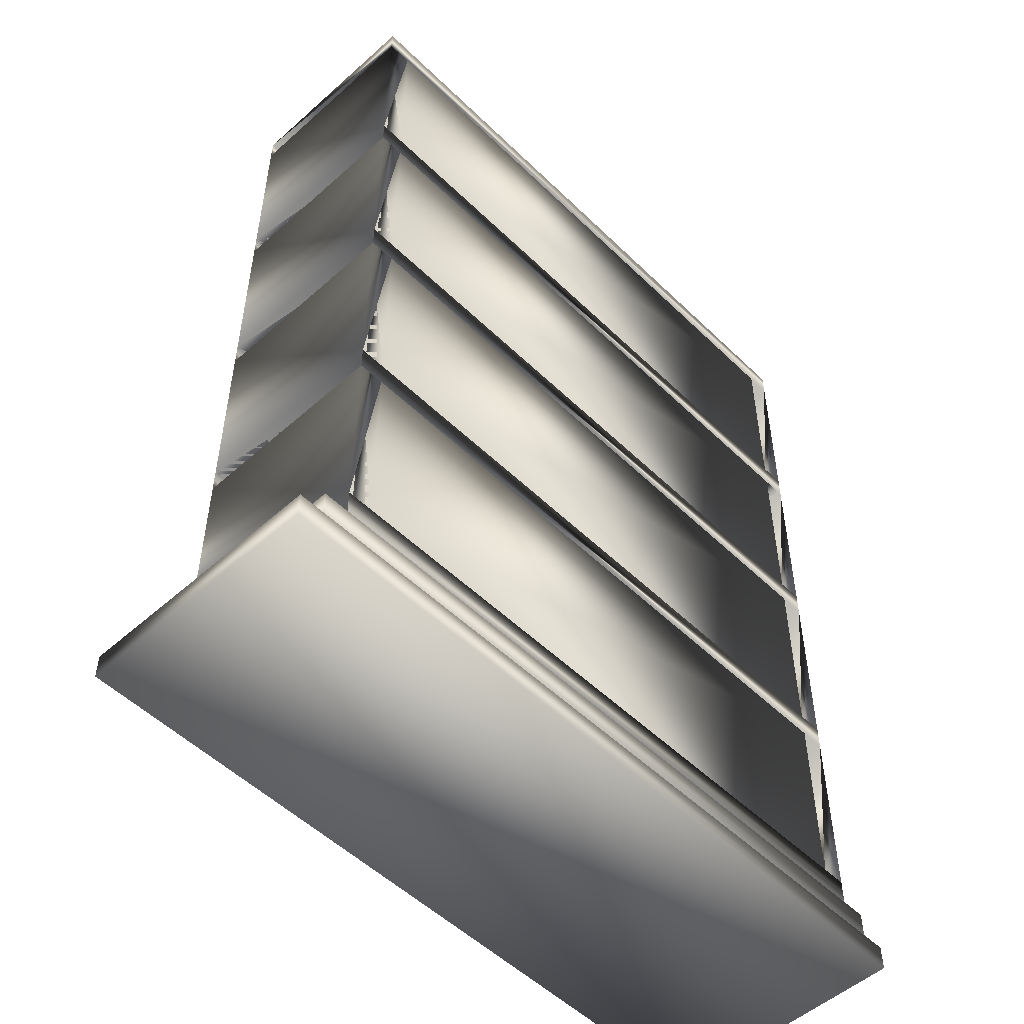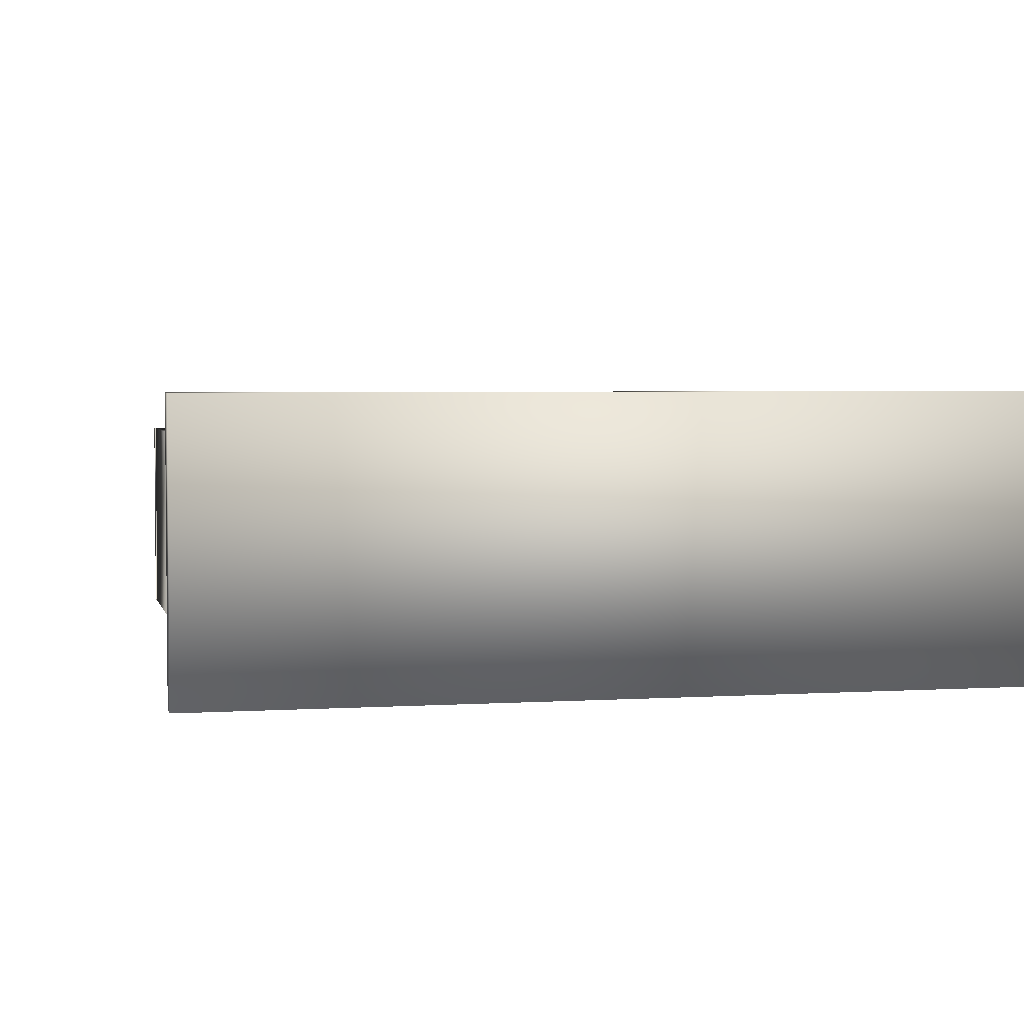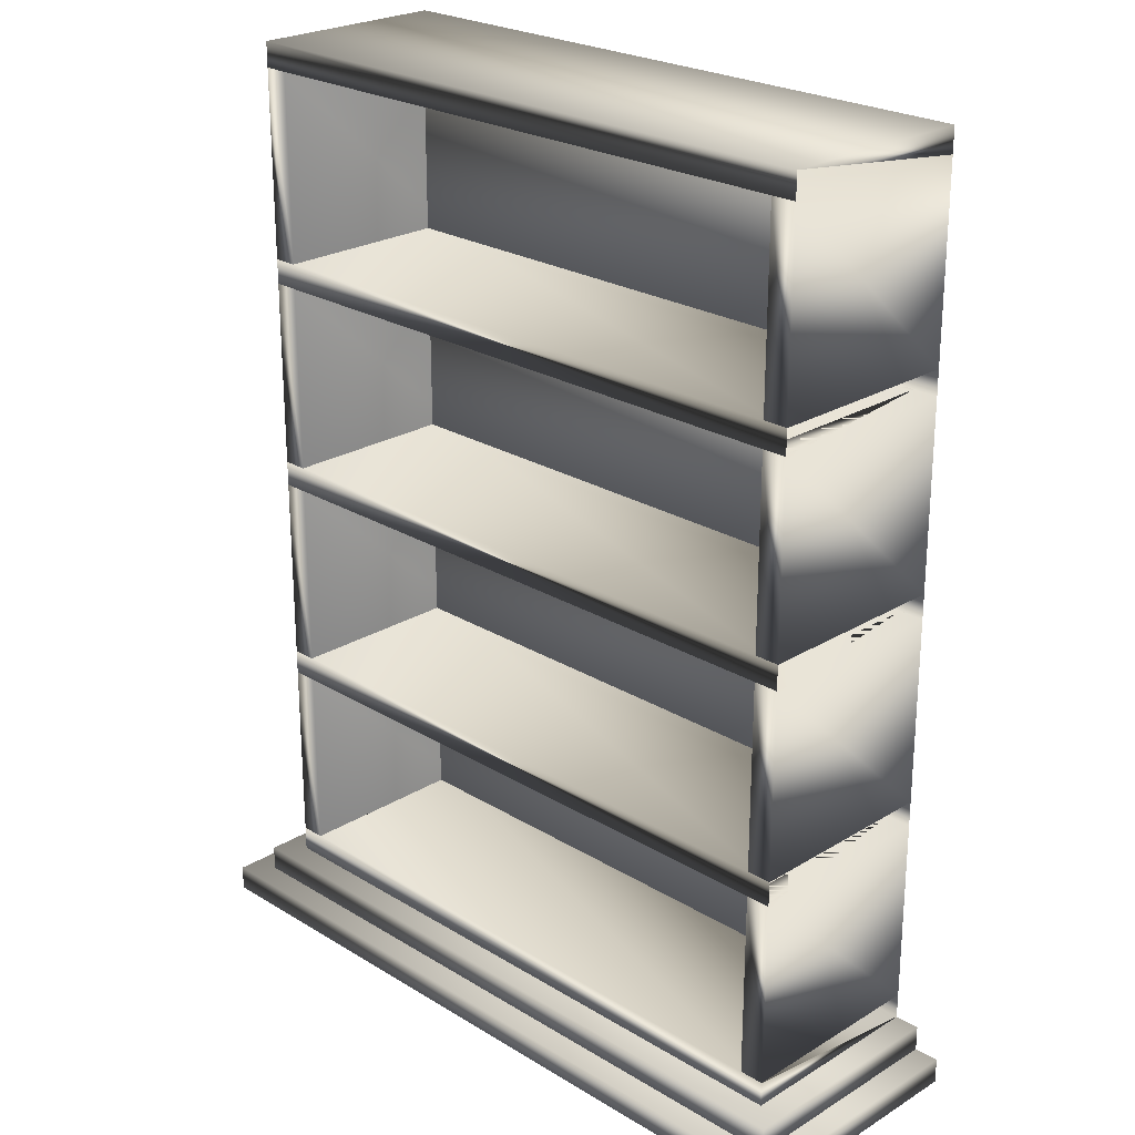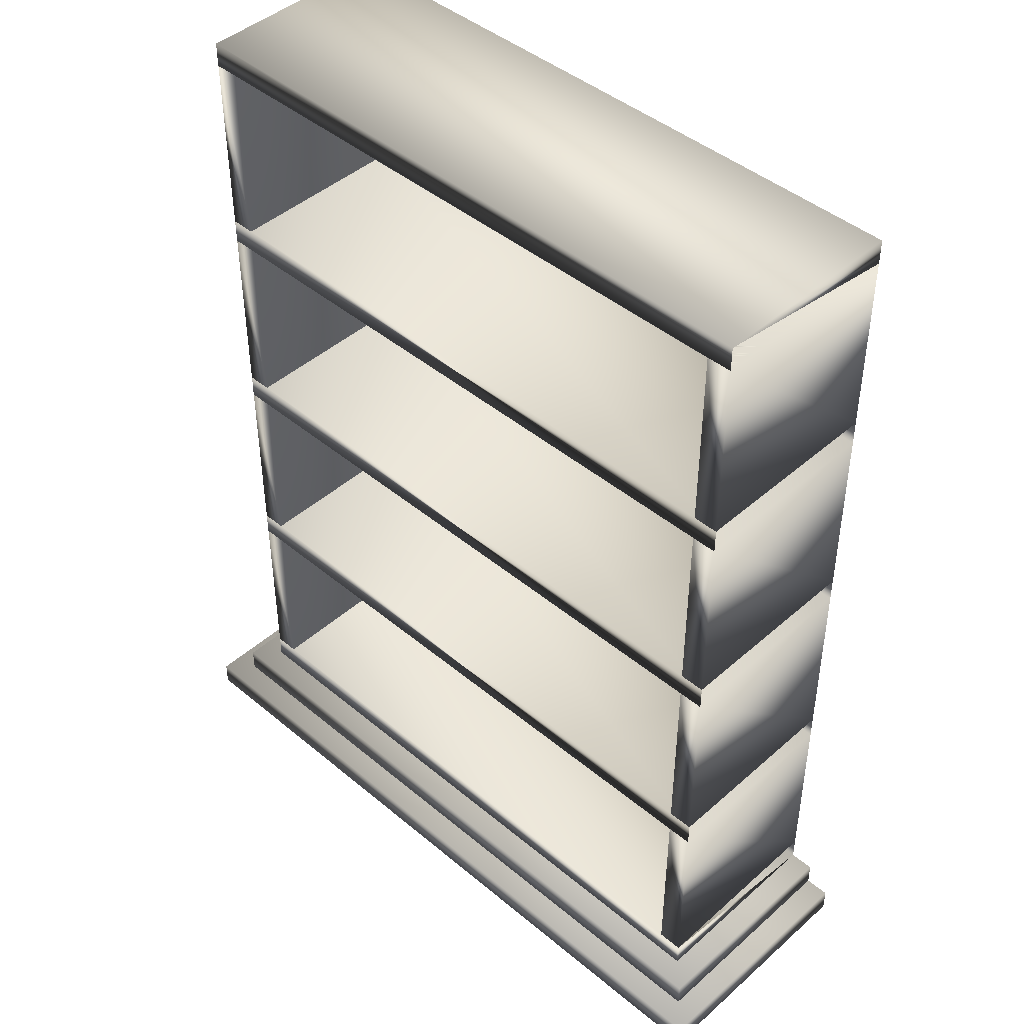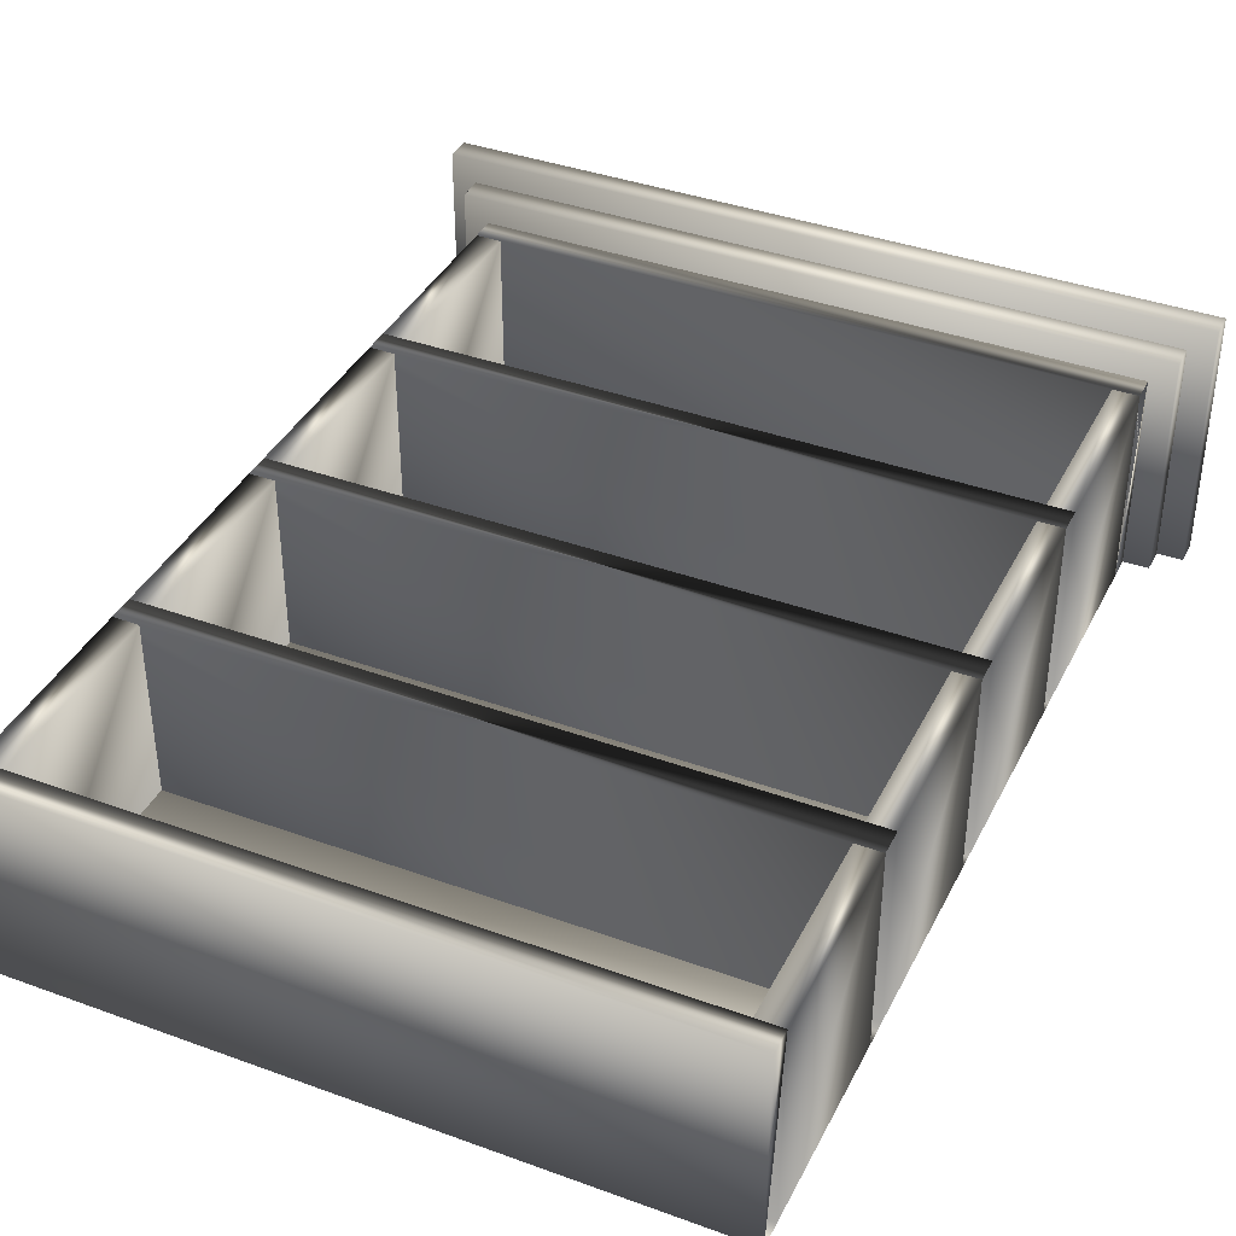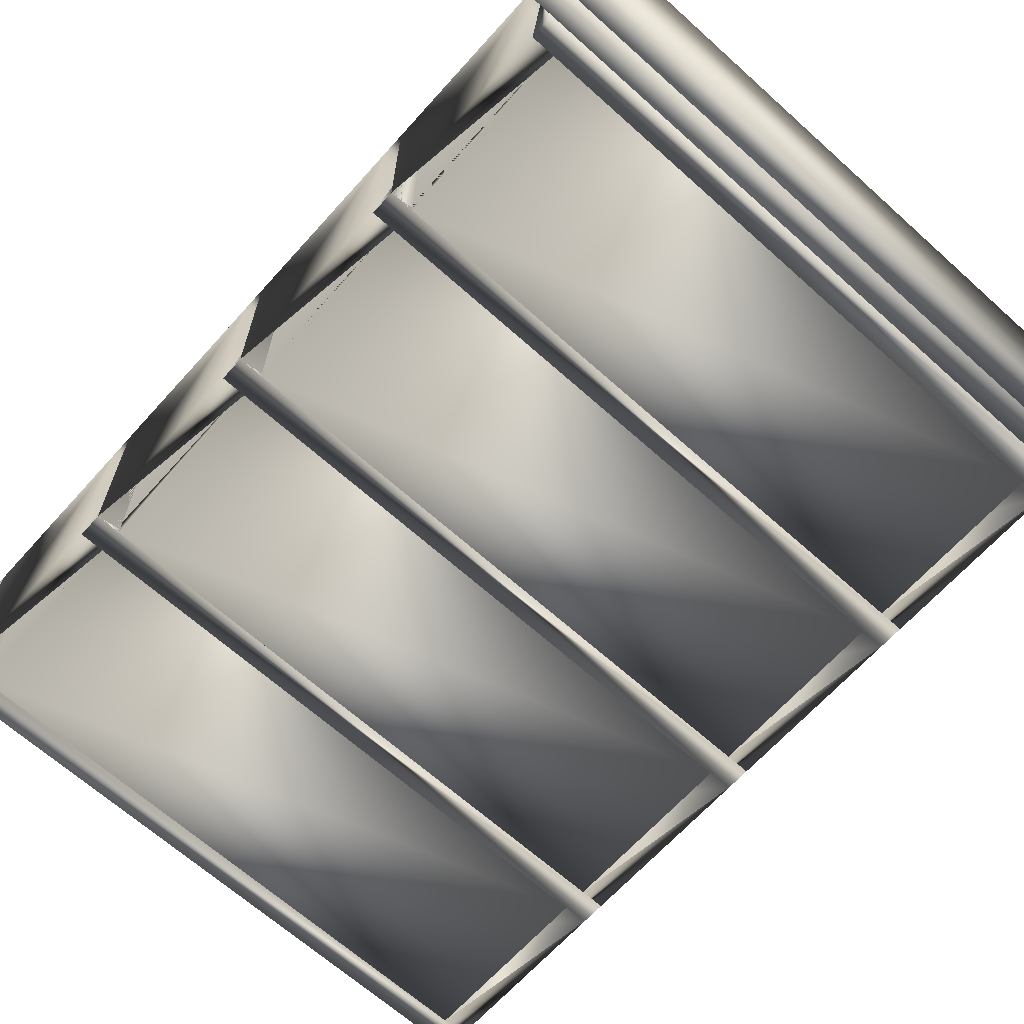
<metadata>
{"format":"obj","ext":"obj","renderer":"f3d","projection":"perspective","resolution":1024,"background":"white","views":[{"elev":-52.2,"azim":133.8,"up":"+Y"},{"elev":3.5,"azim":-12.4,"up":"+Z"},{"elev":24.2,"azim":45.0,"up":"+Y"},{"elev":44.4,"azim":44.2,"up":"+Y"},{"elev":38.7,"azim":-155.4,"up":"+Z"},{"elev":-66.3,"azim":-42.0,"up":"+Z"}]}
</metadata>
<code>
v 0.025 0.025 0.025
v 0.7953 0.025 0.025
v 0.7953 0.05068 0.025
v 0.025 0.05068 0.025
v 0.025 0.025 0.2818
v 0.7953 0.025 0.2818
v 0.7953 0.05068 0.2818
v 0.025 0.05068 0.2818
v 0.05068 0.05068 0.025
v 0.7696 0.05068 0.025
v 0.7696 0.07635 0.025
v 0.05068 0.07635 0.025
v 0.05068 0.05068 0.2561
v 0.7696 0.05068 0.2561
v 0.7696 0.07635 0.2561
v 0.05068 0.07635 0.2561
v 0.07635 0.07635 0.025
v 0.7439 0.07635 0.025
v 0.7439 0.102 0.025
v 0.07635 0.102 0.025
v 0.07635 0.07635 0.2304
v 0.7439 0.07635 0.2304
v 0.7439 0.102 0.2304
v 0.07635 0.102 0.2304
v 0.102 0.102 0.025
v 0.102 0.2946 0.025
v 0.07635 0.2946 0.025
v 0.102 0.102 0.2304
v 0.102 0.2946 0.2304
v 0.07635 0.2946 0.2304
v 0.7182 0.102 0.025
v 0.7439 0.2946 0.025
v 0.7182 0.2946 0.025
v 0.7182 0.102 0.2304
v 0.7439 0.2946 0.2304
v 0.7182 0.2946 0.2304
v 0.102 0.102 0.05068
v 0.7182 0.102 0.05068
v 0.7182 0.2946 0.05068
v 0.102 0.2946 0.05068
v 0.7439 0.3203 0.025
v 0.07635 0.3203 0.025
v 0.7439 0.3203 0.2304
v 0.07635 0.3203 0.2304
v 0.102 0.3203 0.025
v 0.102 0.5128 0.025
v 0.07635 0.5128 0.025
v 0.102 0.3203 0.2304
v 0.102 0.5128 0.2304
v 0.07635 0.5128 0.2304
v 0.7182 0.3203 0.025
v 0.7439 0.5128 0.025
v 0.7182 0.5128 0.025
v 0.7182 0.3203 0.2304
v 0.7439 0.5128 0.2304
v 0.7182 0.5128 0.2304
v 0.102 0.3203 0.05068
v 0.7182 0.3203 0.05068
v 0.7182 0.5128 0.05068
v 0.102 0.5128 0.05068
v 0.7439 0.5385 0.025
v 0.07635 0.5385 0.025
v 0.7439 0.5385 0.2304
v 0.07635 0.5385 0.2304
v 0.102 0.5385 0.025
v 0.102 0.7311 0.025
v 0.07635 0.7311 0.025
v 0.102 0.5385 0.2304
v 0.102 0.7311 0.2304
v 0.07635 0.7311 0.2304
v 0.7182 0.5385 0.025
v 0.7439 0.7311 0.025
v 0.7182 0.7311 0.025
v 0.7182 0.5385 0.2304
v 0.7439 0.7311 0.2304
v 0.7182 0.7311 0.2304
v 0.102 0.5385 0.05068
v 0.7182 0.5385 0.05068
v 0.7182 0.7311 0.05068
v 0.102 0.7311 0.05068
v 0.7439 0.7568 0.025
v 0.07635 0.7568 0.025
v 0.7439 0.7568 0.2304
v 0.07635 0.7568 0.2304
v 0.102 0.7568 0.025
v 0.102 0.9493 0.025
v 0.07635 0.9493 0.025
v 0.102 0.7568 0.2304
v 0.102 0.9493 0.2304
v 0.07635 0.9493 0.2304
v 0.7182 0.7568 0.025
v 0.7439 0.9493 0.025
v 0.7182 0.9493 0.025
v 0.7182 0.7568 0.2304
v 0.7439 0.9493 0.2304
v 0.7182 0.9493 0.2304
v 0.102 0.7568 0.05068
v 0.7182 0.7568 0.05068
v 0.7182 0.9493 0.05068
v 0.102 0.9493 0.05068
v 0.7439 0.975 0.025
v 0.07635 0.975 0.025
v 0.7439 0.975 0.2304
v 0.07635 0.975 0.2304
f 4 1 2
f 4 2 3
f 6 1 5
f 2 1 6
f 5 1 4
f 5 4 8
f 8 4 7
f 7 4 3
f 7 2 6
f 3 2 7
f 8 6 5
f 7 6 8
f 12 9 10
f 12 10 11
f 14 9 13
f 10 9 14
f 13 9 12
f 13 12 16
f 16 12 15
f 15 12 11
f 15 10 14
f 11 10 15
f 16 14 13
f 15 14 16
f 20 17 18
f 20 18 19
f 21 22 17
f 22 18 17
f 21 17 20
f 24 20 23
f 23 20 19
f 23 18 22
f 24 22 21
f 23 22 24
f 27 25 20
f 28 20 25
f 20 24 27
f 24 30 27
f 26 27 29
f 28 25 29
f 26 29 25
f 24 28 30
f 29 30 28
f 33 32 19
f 23 34 31
f 34 33 31
f 33 34 36
f 33 36 35
f 35 23 19
f 32 35 19
f 36 34 23
f 23 35 36
f 26 25 31
f 26 31 33
f 38 25 37
f 31 25 38
f 37 26 40
f 40 26 39
f 39 26 33
f 39 31 38
f 40 38 37
f 39 38 40
f 42 27 32
f 42 32 41
f 35 27 30
f 32 27 35
f 44 42 43
f 43 42 41
f 44 35 30
f 43 35 44
f 47 45 42
f 48 42 45
f 42 44 47
f 44 50 47
f 46 47 49
f 48 45 49
f 46 49 45
f 44 48 50
f 49 50 48
f 53 52 41
f 43 54 51
f 54 53 51
f 53 54 56
f 53 56 55
f 55 43 41
f 52 55 41
f 56 54 43
f 43 55 56
f 46 45 51
f 46 51 53
f 58 45 57
f 51 45 58
f 57 46 60
f 60 46 59
f 59 46 53
f 59 51 58
f 60 58 57
f 59 58 60
f 62 47 52
f 62 52 61
f 55 47 50
f 52 47 55
f 64 62 63
f 63 62 61
f 64 55 50
f 63 55 64
f 67 65 62
f 68 62 65
f 62 64 67
f 64 70 67
f 66 67 69
f 68 65 69
f 66 69 65
f 64 68 70
f 69 70 68
f 73 72 61
f 63 74 71
f 74 73 71
f 73 74 76
f 73 76 75
f 75 63 61
f 72 75 61
f 76 74 63
f 63 75 76
f 66 65 71
f 66 71 73
f 78 65 77
f 71 65 78
f 77 66 80
f 80 66 79
f 79 66 73
f 79 71 78
f 80 78 77
f 79 78 80
f 82 67 72
f 82 72 81
f 75 67 70
f 72 67 75
f 84 82 83
f 83 82 81
f 84 75 70
f 83 75 84
f 87 85 82
f 88 82 85
f 82 84 87
f 84 90 87
f 86 87 89
f 88 85 89
f 86 89 85
f 84 88 90
f 89 90 88
f 93 92 81
f 83 94 91
f 94 93 91
f 93 94 96
f 93 96 95
f 95 83 81
f 92 95 81
f 96 94 83
f 83 95 96
f 86 85 91
f 86 91 93
f 98 85 97
f 91 85 98
f 97 86 100
f 100 86 99
f 99 86 93
f 99 91 98
f 100 98 97
f 99 98 100
f 102 87 92
f 102 92 101
f 95 87 90
f 92 87 95
f 90 102 104
f 104 102 103
f 103 102 101
f 101 92 103
f 104 95 90
f 103 95 104

</code>
